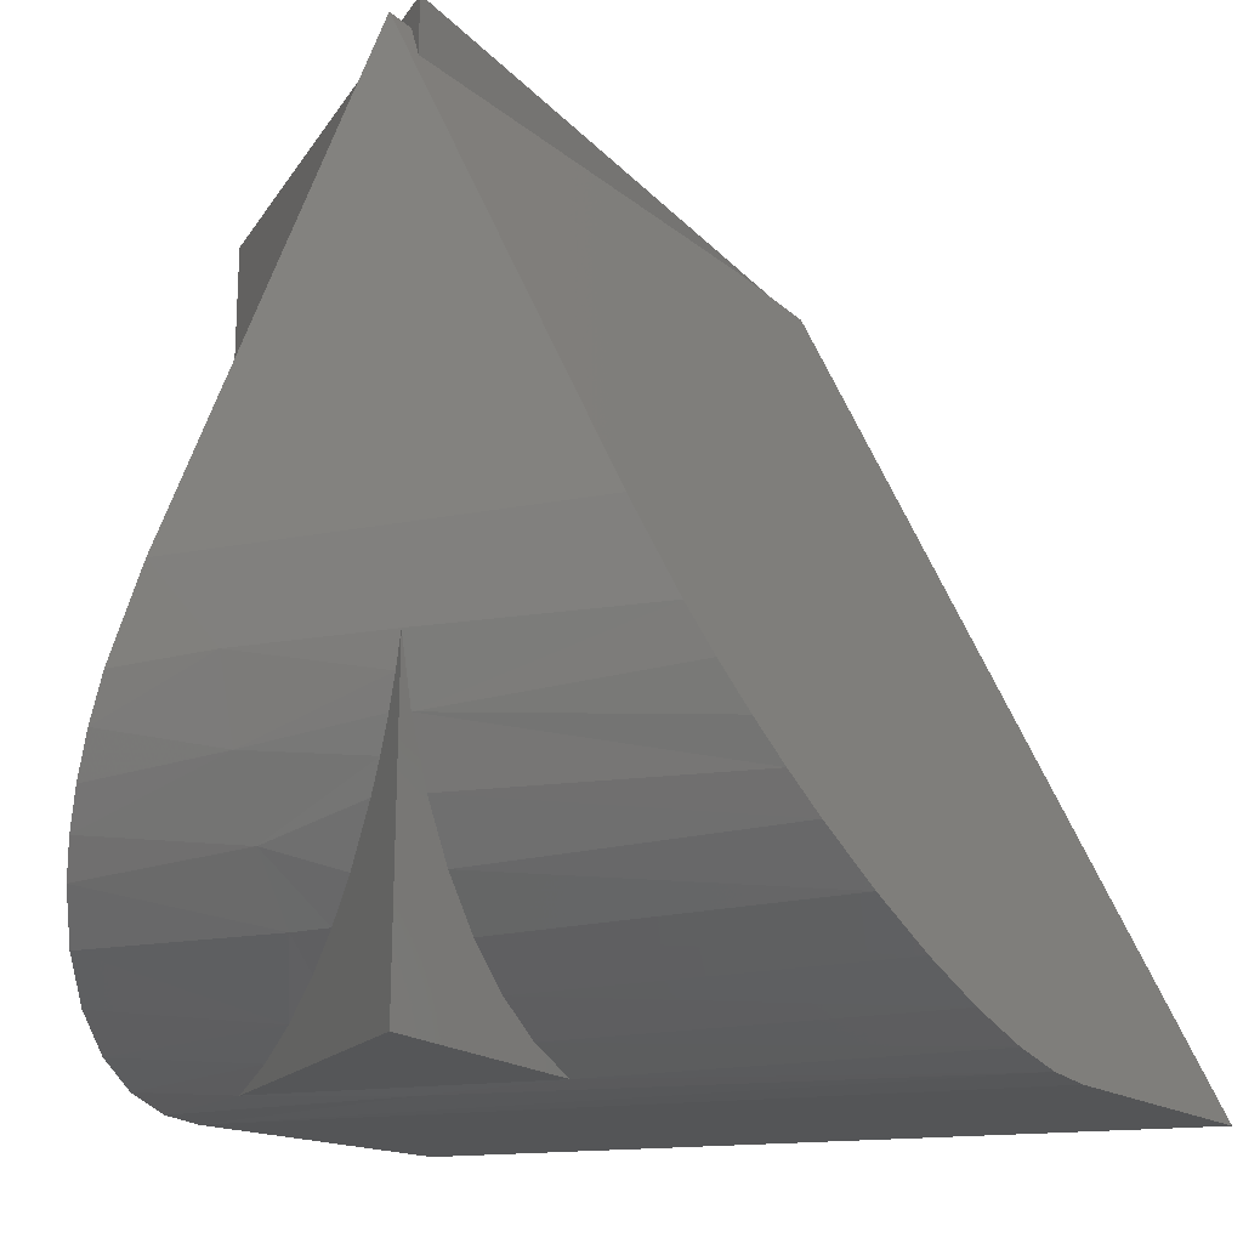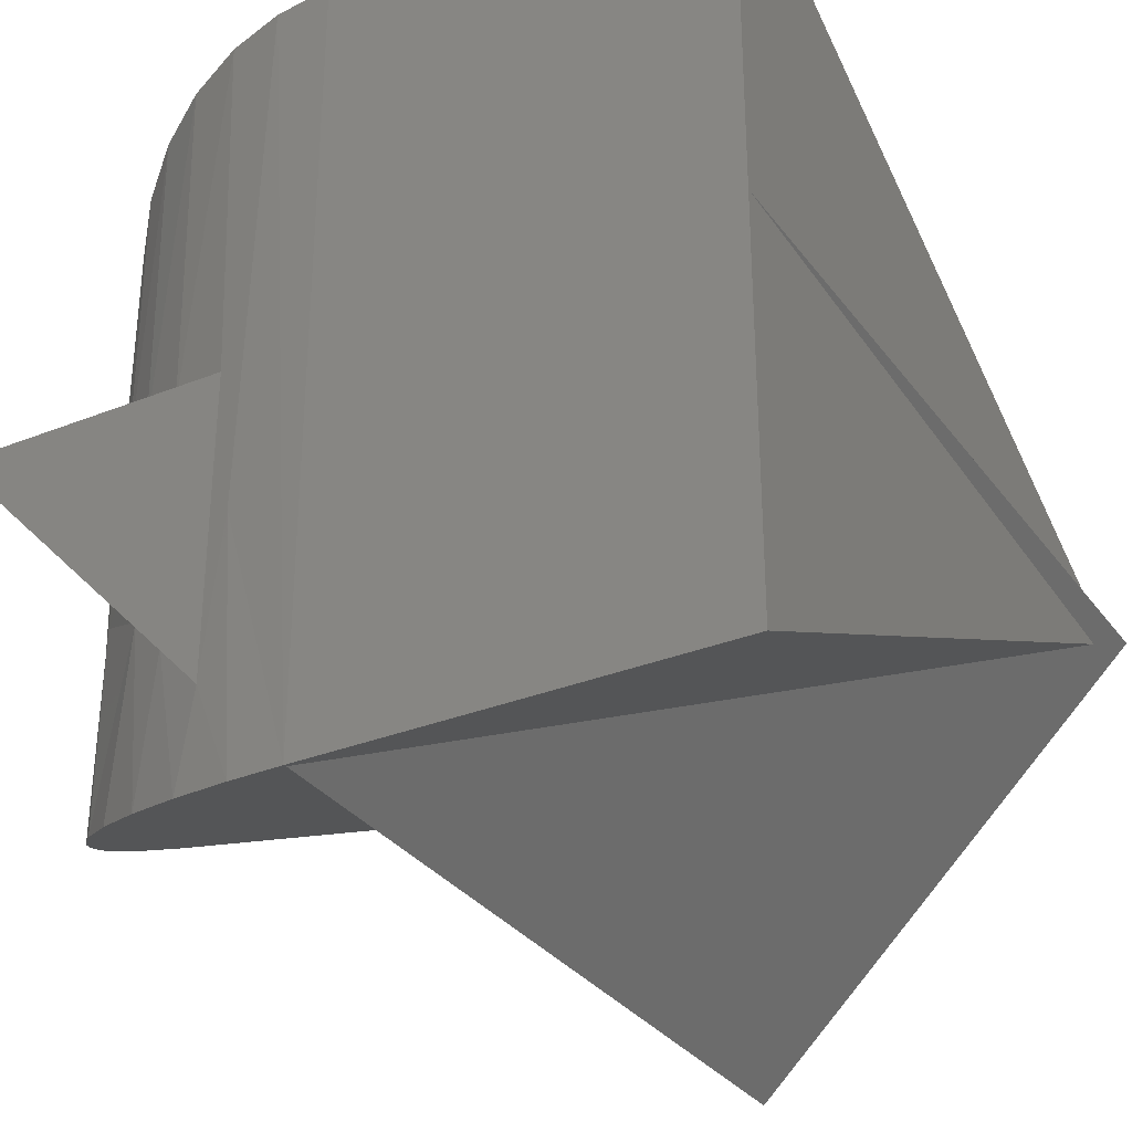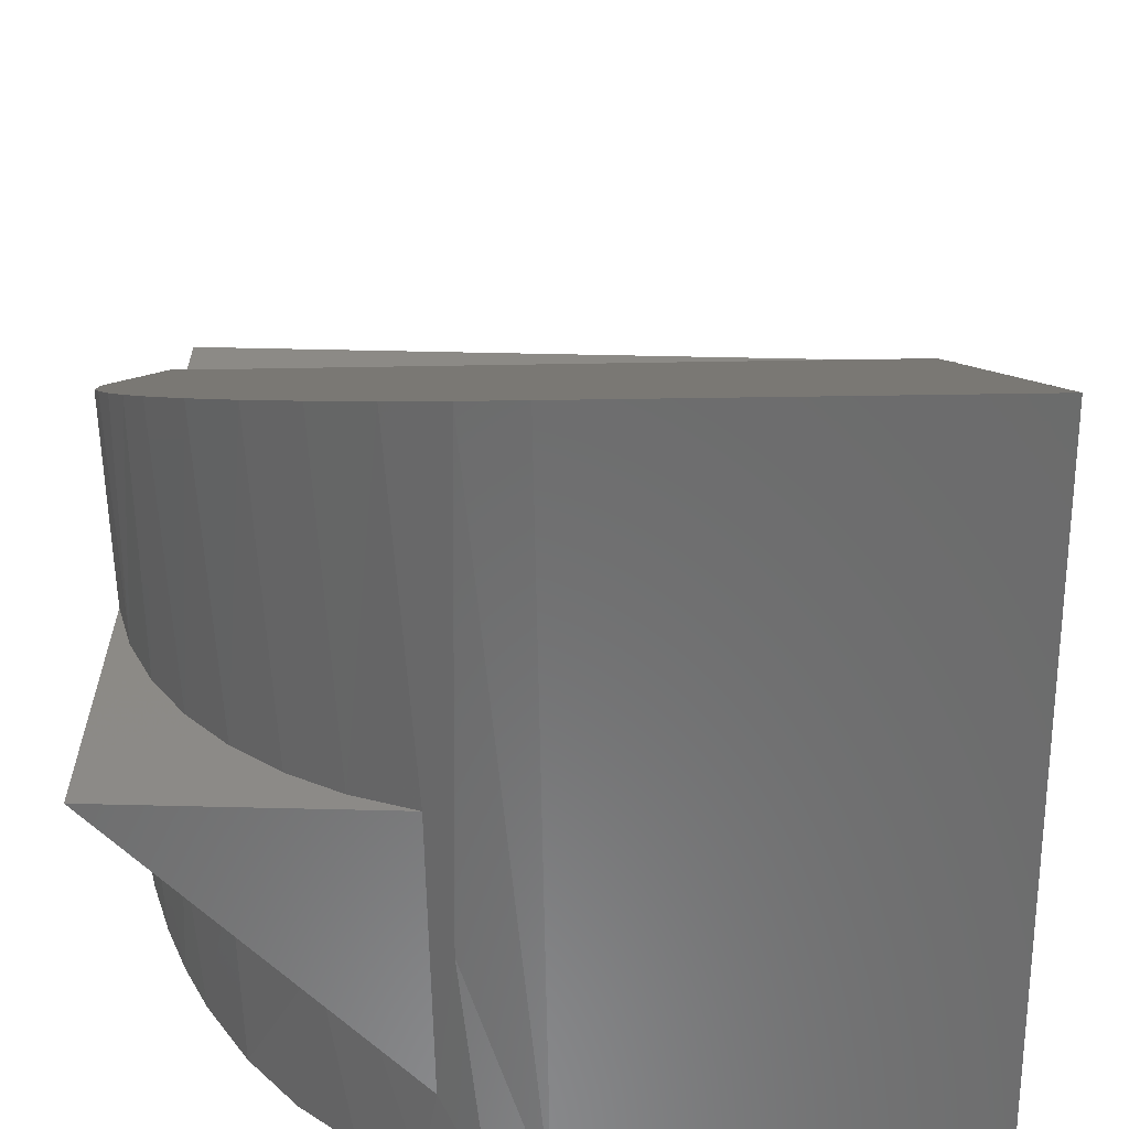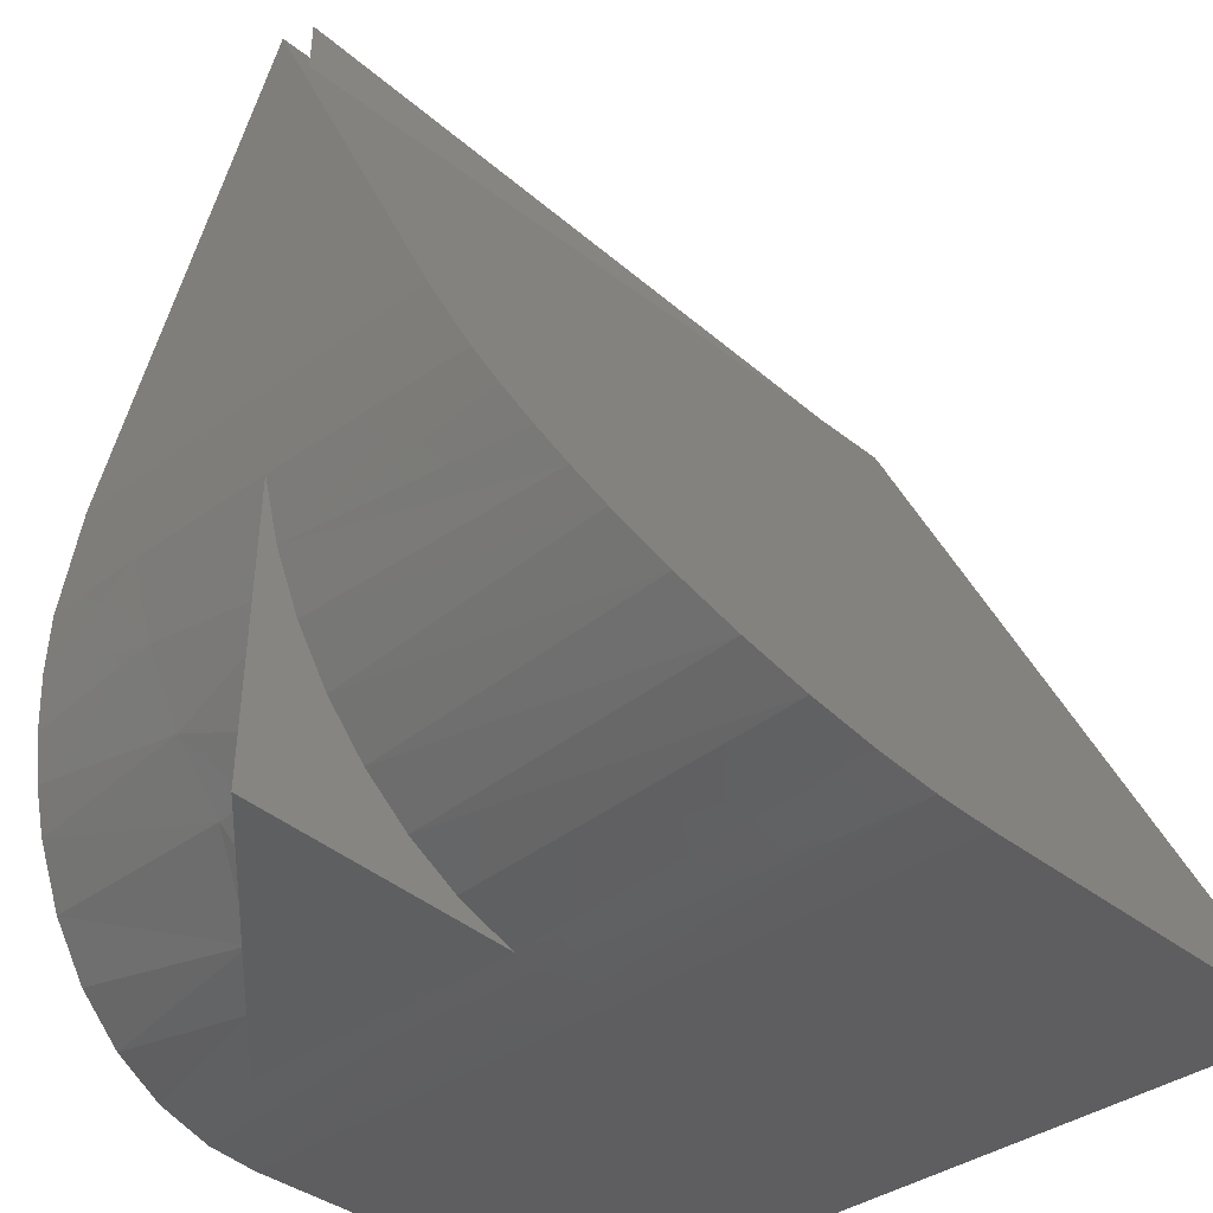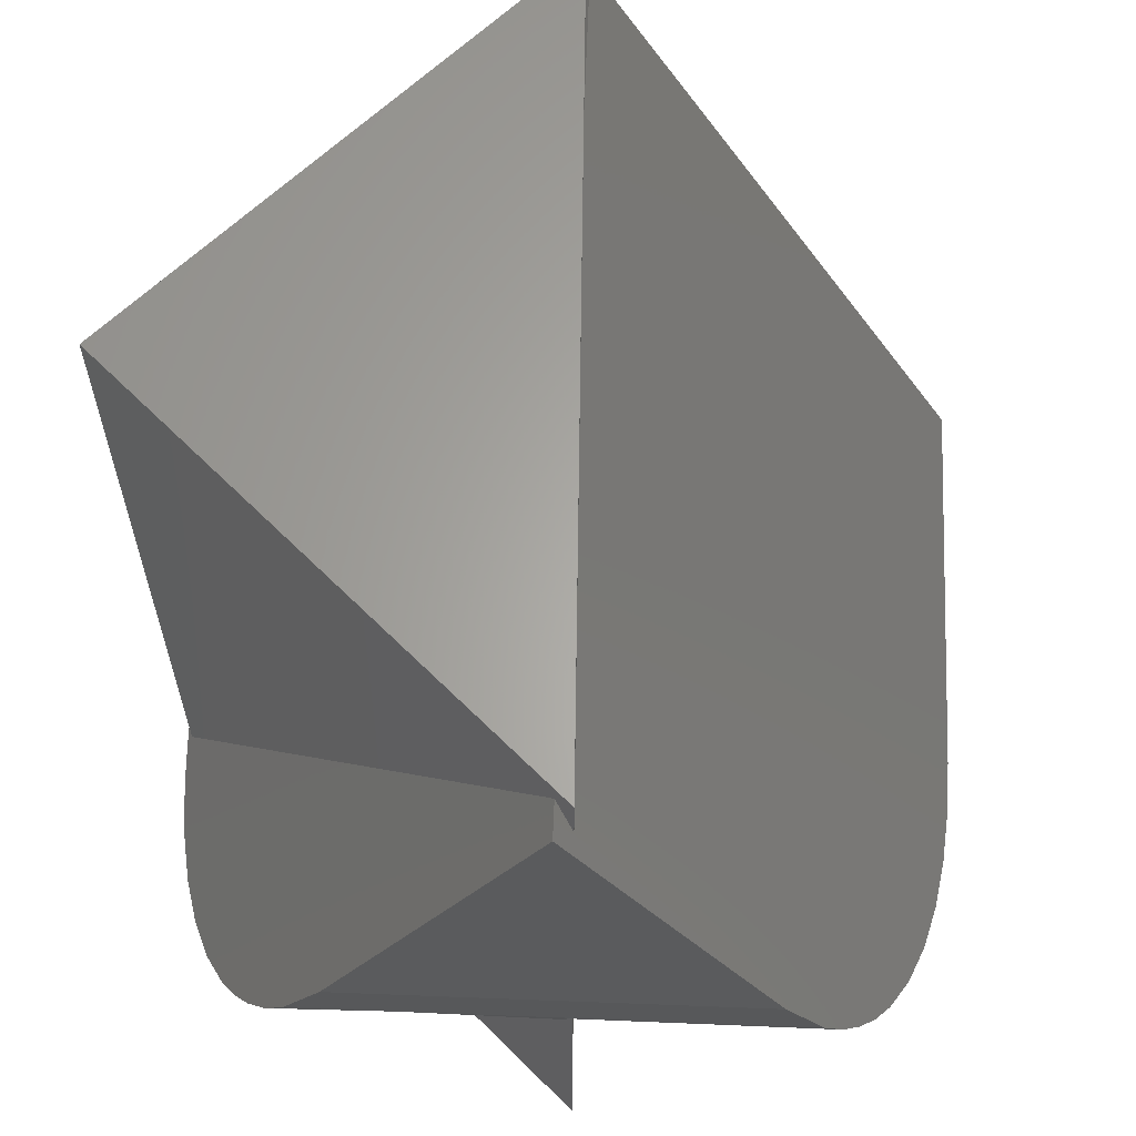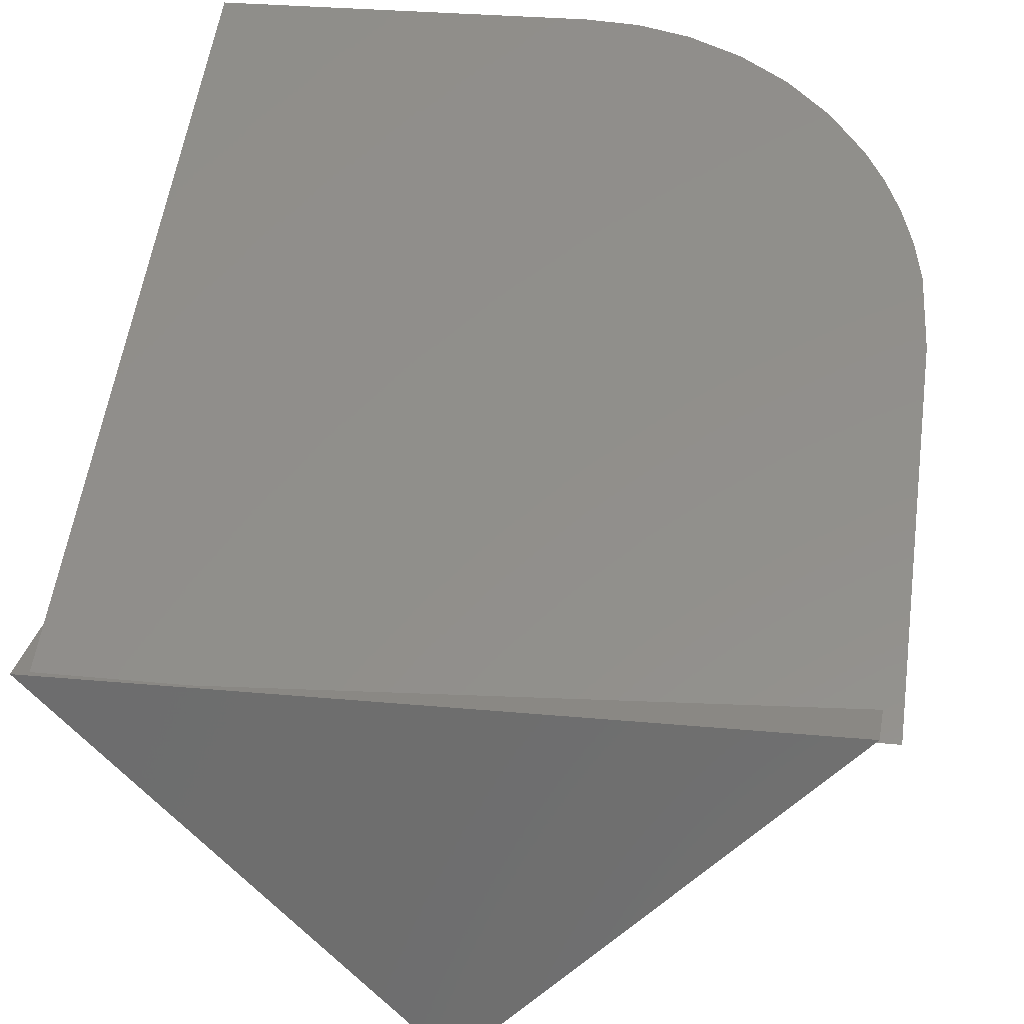
<metadata>
{"format":"stl","ext":"stl","renderer":"f3d","projection":"perspective","resolution":1024,"background":"white","views":[{"elev":-13.8,"azim":116.3,"up":"+Z"},{"elev":-32.3,"azim":-150.9,"up":"+Y"},{"elev":-58.0,"azim":-179.1,"up":"+Z"},{"elev":-36.1,"azim":133.7,"up":"+Z"},{"elev":64.8,"azim":92.2,"up":"+Z"},{"elev":27.8,"azim":8.9,"up":"+Y"}]}
</metadata>
<code>
# stl→obj: 62 verts, 120 faces
v 0.3573 0.3934 0.7208
v -0.2326 0.3789 0.75
v 0.3561 0.3934 0.7682
v -0.3934 0.375 0.7498
v -0.375 0.3754 0.7431
v -0.375 0.375 -7.448e-18
v 0.3745 0.3934 0.0184
v 0.09957 0.3867 0.01165
v 0.1592 0.3881 0.03268
v 0.21 0.3894 0.06066
v 0.2556 0.3905 0.09625
v 0.2952 0.3915 0.1386
v 0.3275 0.3924 0.1866
v 0.3519 0.393 0.2391
v 0.3678 0.3934 0.2947
v 0.01298 0.005467 0.01082
v 0.3431 0.3789 0.75
v -0.00539 0.005467 0.7593
v 0.361 0.3854 0.2668
v 0.3523 0.3754 0.2401
v 0.341 0.3625 0.2128
v 0.3279 0.3478 0.1872
v 0.2975 0.314 0.1415
v 0.2685 0.2821 0.1086
v 0.2372 0.2477 0.08047
v 0.1948 0.2015 0.05117
v 0.1504 0.1533 0.02881
v 0.09957 0.09834 0.01165
v -0.375 0.3584 0.7094
v -0.375 0 0
v -0.375 0.75 -4.592e-17
v -0.375 0.3789 0.75
v 0.007812 0 0
v 0.007812 0.75 -4.592e-17
v 0.375 0.3789 0.75
v 0.375 0.5683 0.3672
v 0.367 0.606 0.2911
v 0.3566 0.6251 0.2526
v 0.342 0.6436 0.2151
v 0.3247 0.6601 0.1817
v 0.3038 0.6758 0.1499
v 0.2659 0.6975 0.106
v 0.2208 0.7163 0.06812
v 0.1711 0.731 0.03831
v 0.1164 0.7419 0.01644
v 0.06289 0.7479 0.004163
v 0.05943 0.001842 0.003646
v 0.1167 0.00835 0.01653
v 0.1706 0.01923 0.03806
v 0.2216 0.03469 0.06867
v 0.2663 0.05375 0.1064
v 0.3038 0.07572 0.1499
v 0.3246 0.09172 0.1815
v 0.3419 0.1086 0.2149
v 0.3566 0.1275 0.2524
v 0.367 0.1471 0.2911
v 0.375 0.1855 0.3672
v 0.2675 0.2459 0.1075
v 0.3131 0.2459 0.1632
v 0.347 0.2459 0.2267
v 0.3679 0.2459 0.2956
v 0.07945 0.2459 0.007055
f 1 2 3
f 2 4 3
f 2 5 4
f 5 6 4
f 7 8 9
f 7 9 10
f 7 10 11
f 7 11 12
f 7 12 13
f 7 13 14
f 7 14 15
f 16 17 18
f 17 3 18
f 1 3 17
f 7 15 19
f 7 19 20
f 7 20 21
f 7 21 22
f 7 22 23
f 7 23 24
f 7 24 25
f 7 25 26
f 7 26 27
f 7 27 28
f 6 29 4
f 29 18 4
f 16 18 29
f 8 7 28
f 6 30 29
f 6 5 31
f 5 32 31
f 33 30 34
f 34 30 6
f 34 6 31
f 35 1 17
f 35 36 1
f 32 2 1
f 32 1 36
f 32 36 37
f 32 37 38
f 32 38 39
f 32 39 40
f 32 40 41
f 32 41 42
f 32 42 43
f 32 43 44
f 32 44 45
f 32 45 46
f 32 46 34
f 32 34 31
f 30 33 47
f 30 47 16
f 30 16 29
f 17 16 47
f 17 47 48
f 17 48 49
f 17 49 50
f 17 50 51
f 17 51 52
f 17 52 53
f 17 53 54
f 17 54 55
f 17 55 56
f 17 56 57
f 17 57 35
f 2 32 5
f 48 27 49
f 49 27 26
f 49 26 50
f 52 51 58
f 58 59 52
f 53 52 59
f 55 54 60
f 57 56 61
f 25 24 58
f 21 20 60
f 15 61 19
f 45 44 9
f 28 27 48
f 28 48 47
f 28 47 62
f 8 28 62
f 8 62 46
f 8 46 45
f 8 45 9
f 36 57 61
f 36 61 15
f 36 15 37
f 34 46 33
f 33 46 62
f 33 62 47
f 25 58 26
f 26 58 51
f 26 51 50
f 22 21 59
f 59 21 60
f 59 60 53
f 53 60 54
f 20 19 60
f 60 19 61
f 60 61 55
f 55 61 56
f 58 24 59
f 59 24 23
f 59 23 22
f 9 44 10
f 10 44 43
f 10 43 11
f 11 43 42
f 11 42 12
f 12 42 41
f 12 41 13
f 13 41 40
f 13 40 14
f 14 40 39
f 14 39 38
f 38 37 14
f 14 37 15
f 18 3 4
f 36 35 57

</code>
